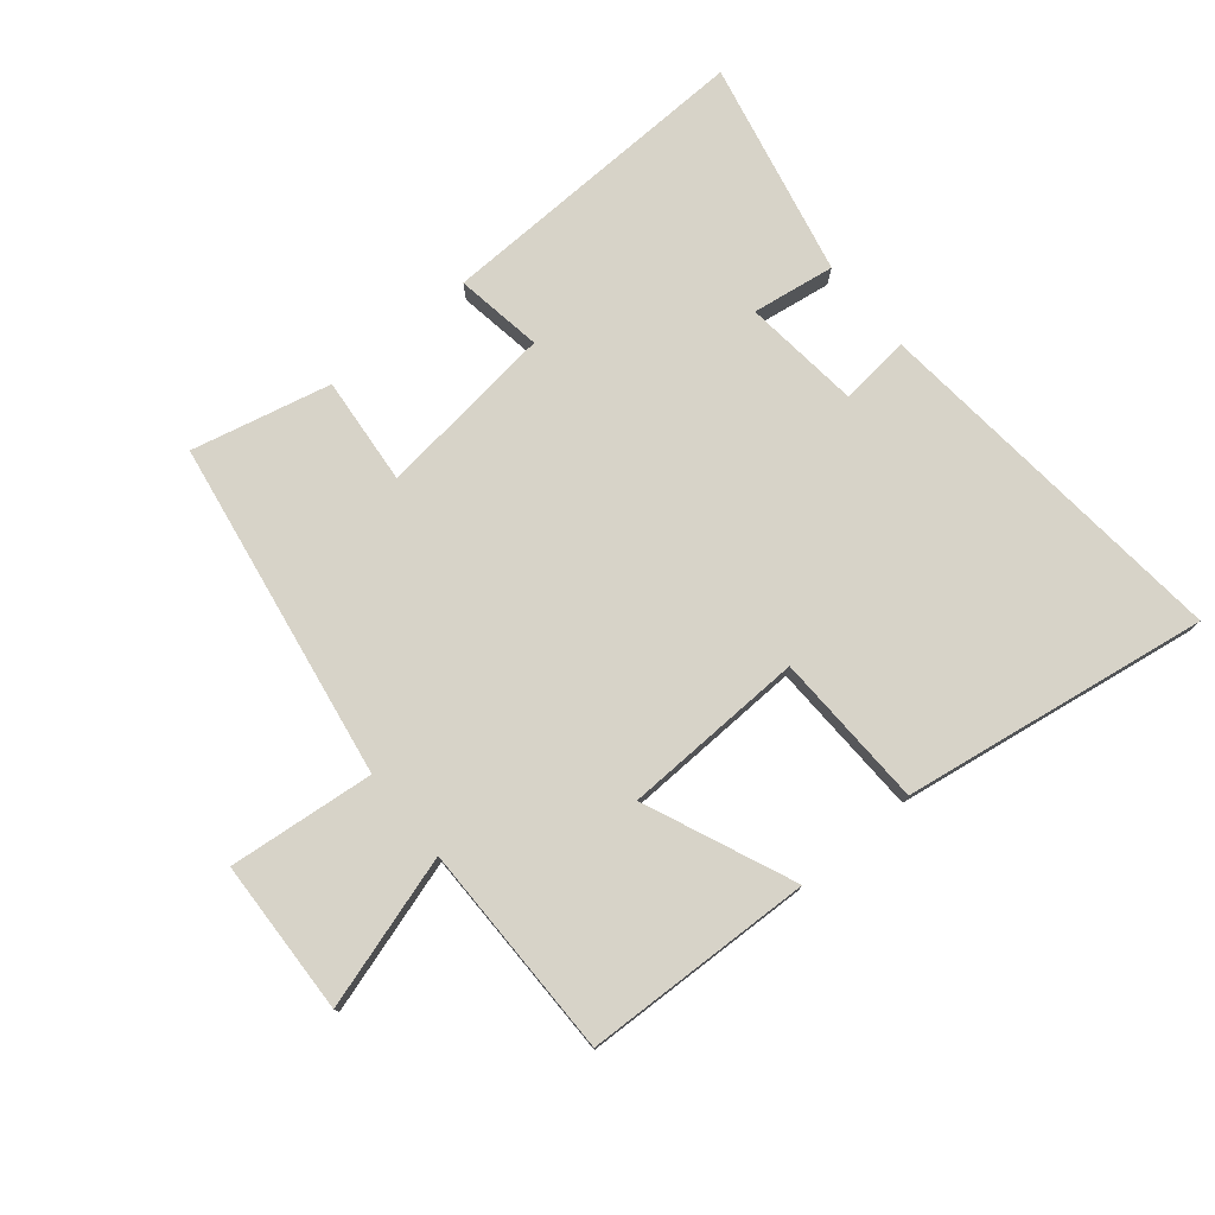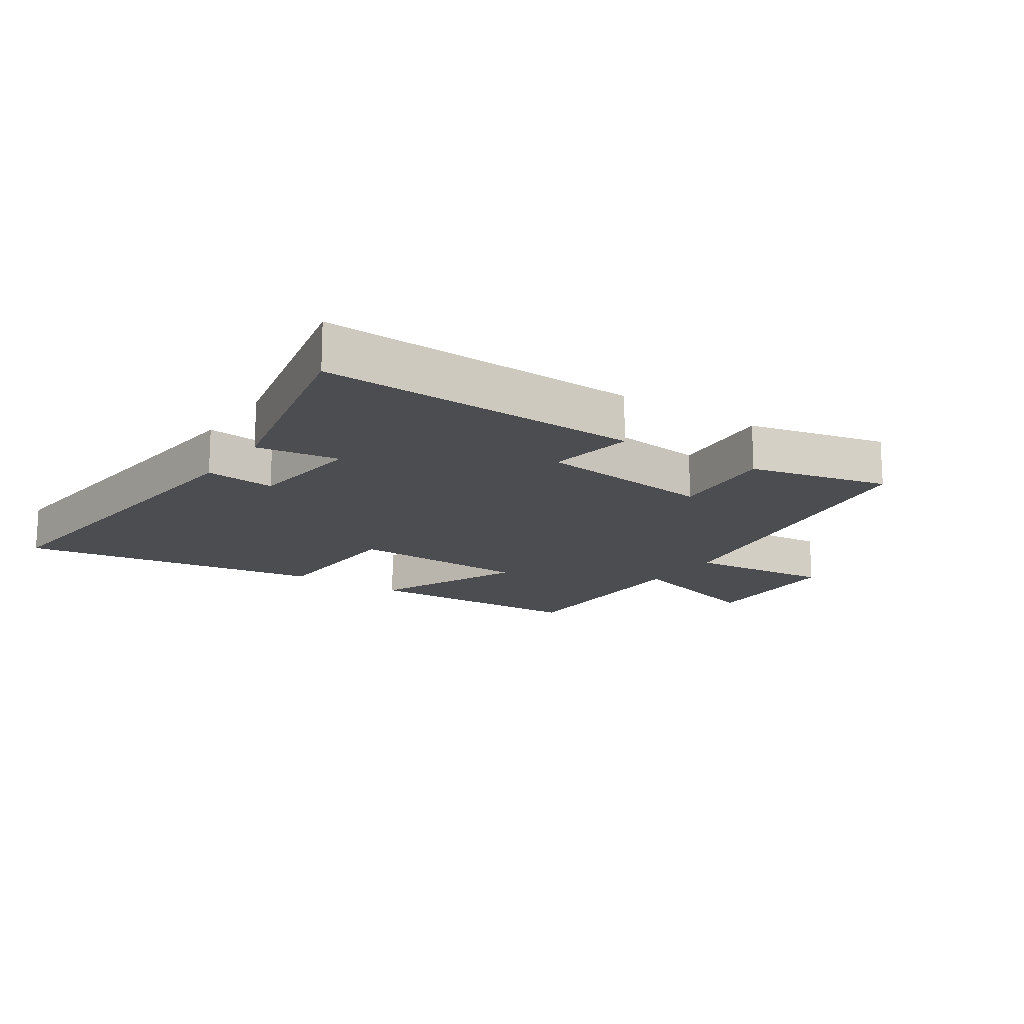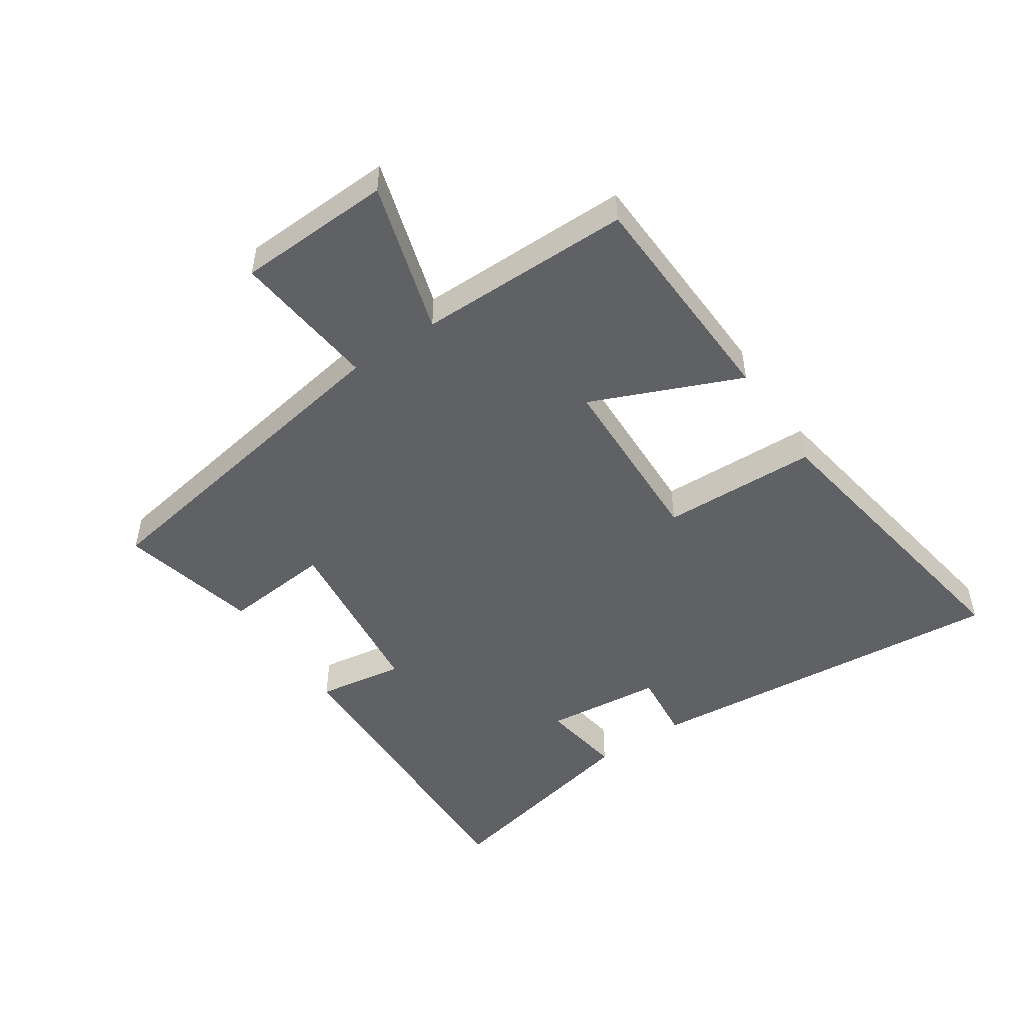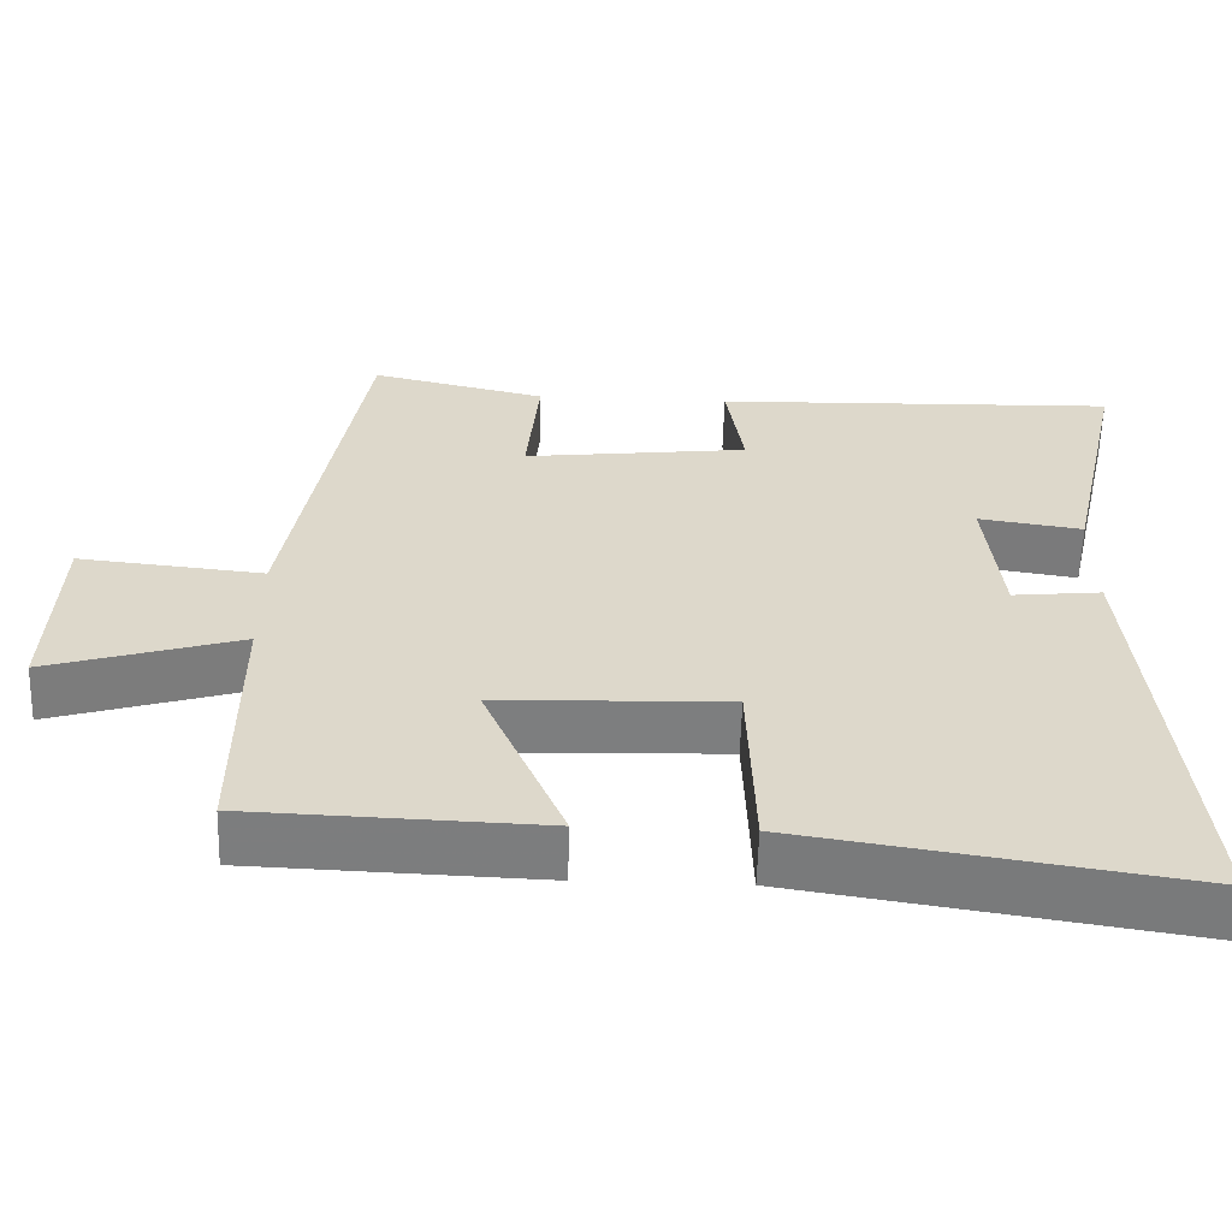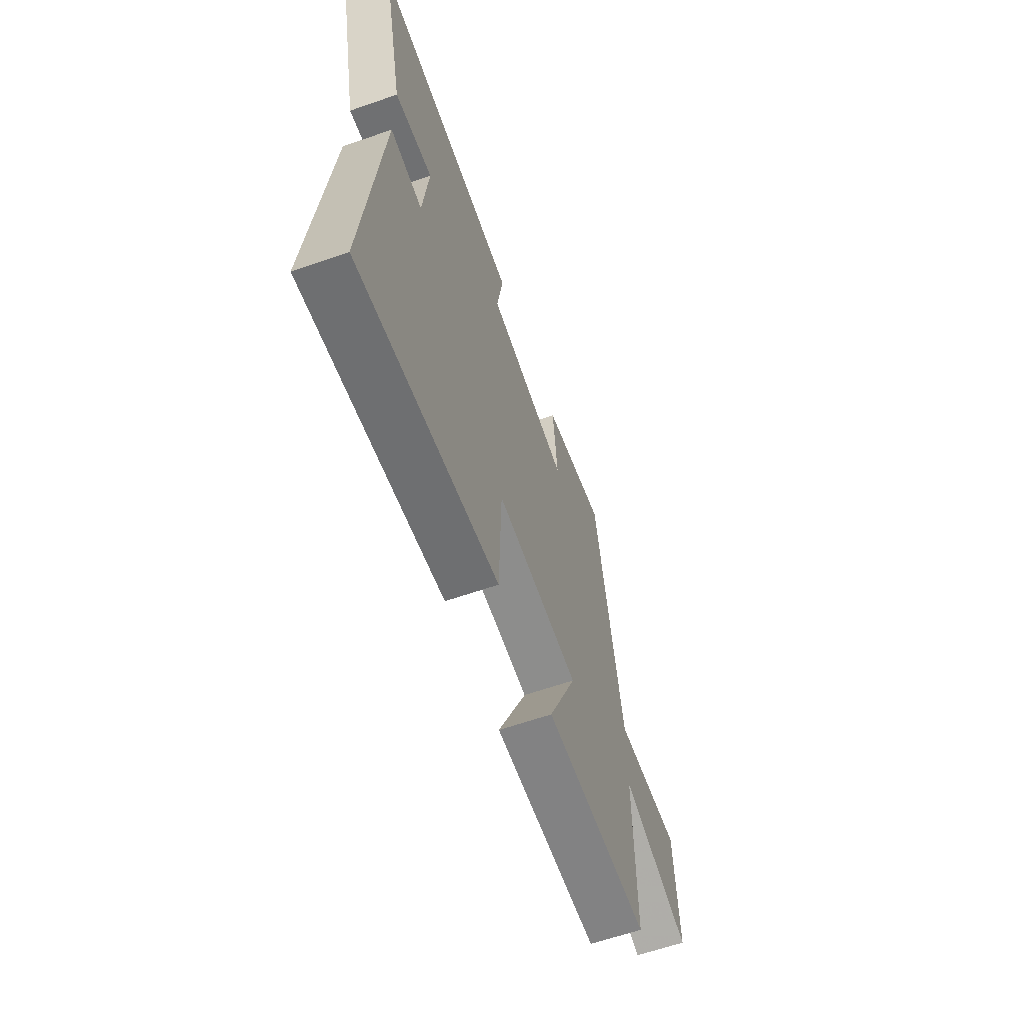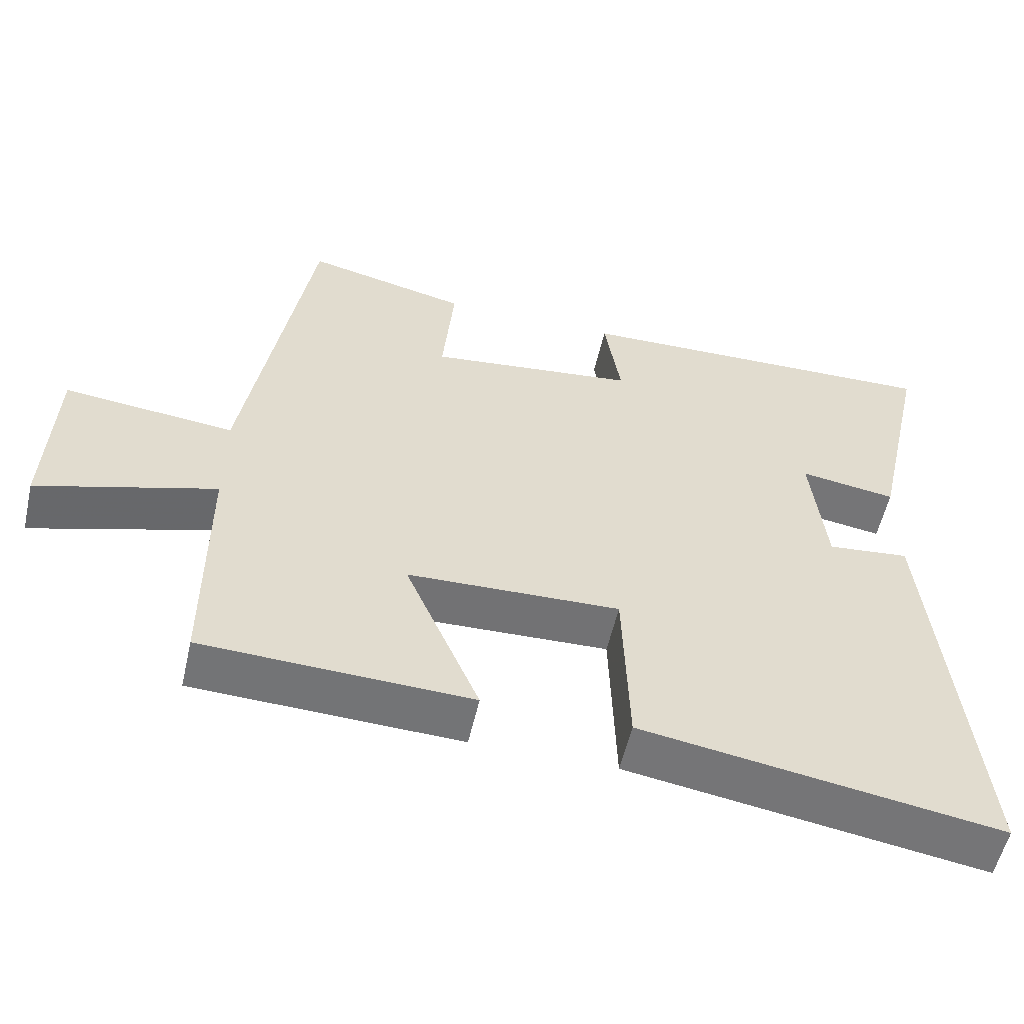
<metadata>
{"format":"obj","ext":"obj","renderer":"f3d","projection":"perspective","resolution":1024,"background":"white","views":[{"elev":76.8,"azim":140.4,"up":"+Y"},{"elev":-15.8,"azim":-34.0,"up":"+Y"},{"elev":-49.4,"azim":124.1,"up":"+Y"},{"elev":-59.2,"azim":178.3,"up":"+Z"},{"elev":-62.7,"azim":-70.6,"up":"+Z"},{"elev":-55.9,"azim":167.2,"up":"+Z"}]}
</metadata>
<code>
v 0.409 0.07 0.552
v 0.5 0.07 0.007
v 0.734 0.07 0.031
v 0.744 0.07 -0.217
v 0.5 0.07 -0.143
v 0.5 0.07 -0.487
v 0.133 0.07 -0.5
v 0.235 0.07 -0.261
v -0.057 0.07 -0.251
v -0.065 0.07 -0.5
v -0.555 0.07 -0.577
v -0.5 0.07 0.013
v -0.387 0.07 0.001
v -0.367 0.07 0.189
v -0.5 0.07 0.169
v -0.577 0.07 0.516
v -0.062 0.07 0.5
v -0.084 0.07 0.36
v 0.202 0.07 0.326
v 0.186 0.07 0.5
v 0.409 0 0.552
v 0.5 0 0.007
v 0.734 0 0.031
v 0.744 0 -0.217
v 0.5 0 -0.143
v 0.5 0 -0.487
v 0.133 0 -0.5
v 0.235 0 -0.261
v -0.057 0 -0.251
v -0.065 0 -0.5
v -0.555 0 -0.577
v -0.5 0 0.013
v -0.387 0 0.001
v -0.367 0 0.189
v -0.5 0 0.169
v -0.577 0 0.516
v -0.062 0 0.5
v -0.084 0 0.36
v 0.202 0 0.326
v 0.186 0 0.5
f 19 20 1 2
f 18 19 2
f 16 17 18
f 15 16 18
f 14 15 18
f 13 14 18 2
f 11 12 13
f 10 11 13
f 9 10 13
f 8 9 13 2
f 7 8 2
f 6 7 2
f 5 6 2
f 2 3 4 5
f 22 21 40 39
f 22 39 38
f 38 37 36
f 38 36 35
f 38 35 34
f 22 38 34 33
f 33 32 31
f 33 31 30
f 33 30 29
f 22 33 29 28
f 22 28 27
f 22 27 26
f 22 26 25
f 25 24 23 22
f 1 21 22 2
f 2 22 23 3
f 3 23 24 4
f 4 24 25 5
f 5 25 26 6
f 6 26 27 7
f 7 27 28 8
f 8 28 29 9
f 9 29 30 10
f 10 30 31 11
f 11 31 32 12
f 12 32 33 13
f 13 33 34 14
f 14 34 35 15
f 15 35 36 16
f 16 36 37 17
f 17 37 38 18
f 18 38 39 19
f 19 39 40 20
f 20 40 21 1

</code>
